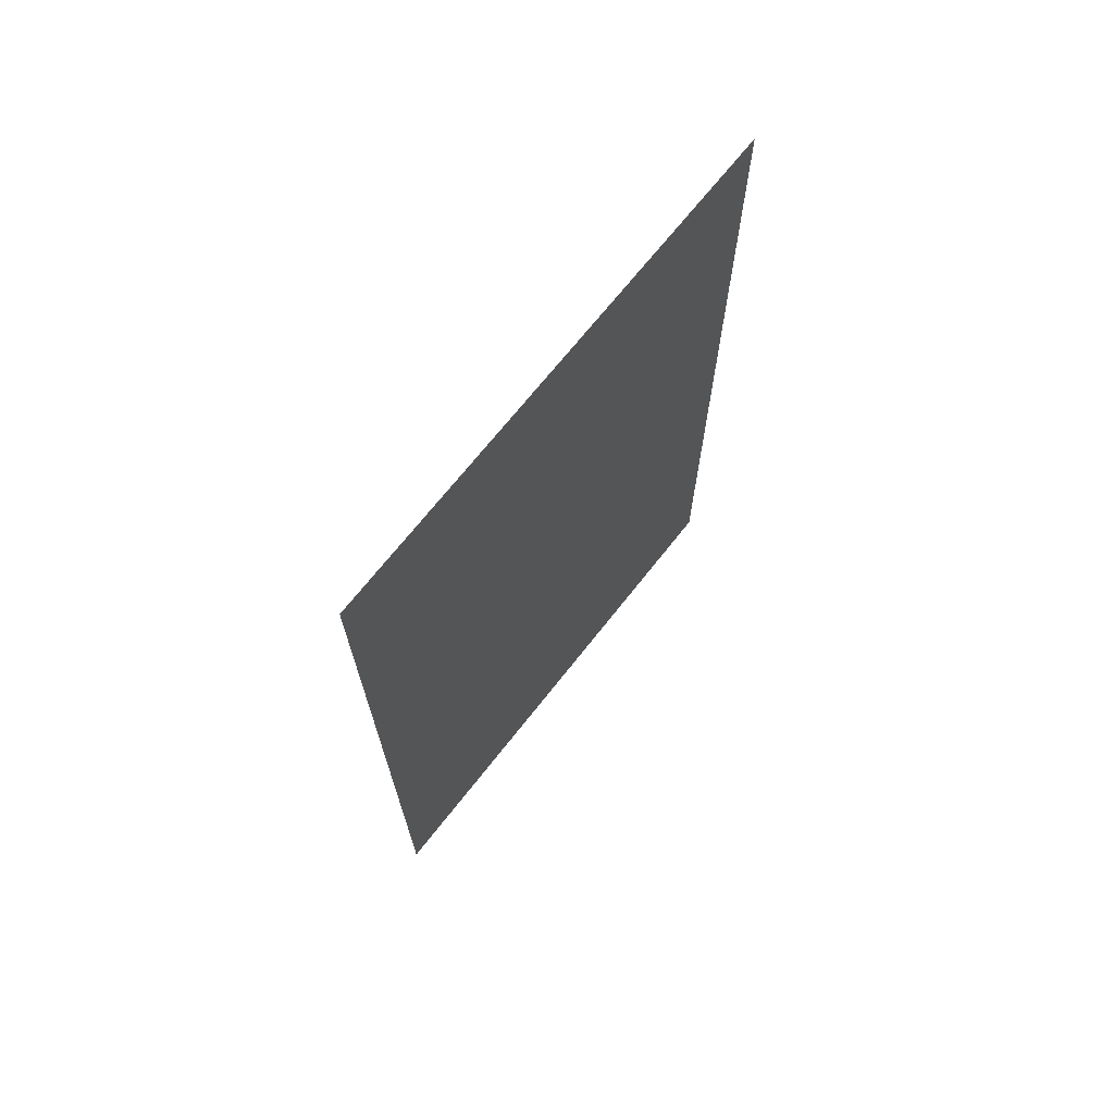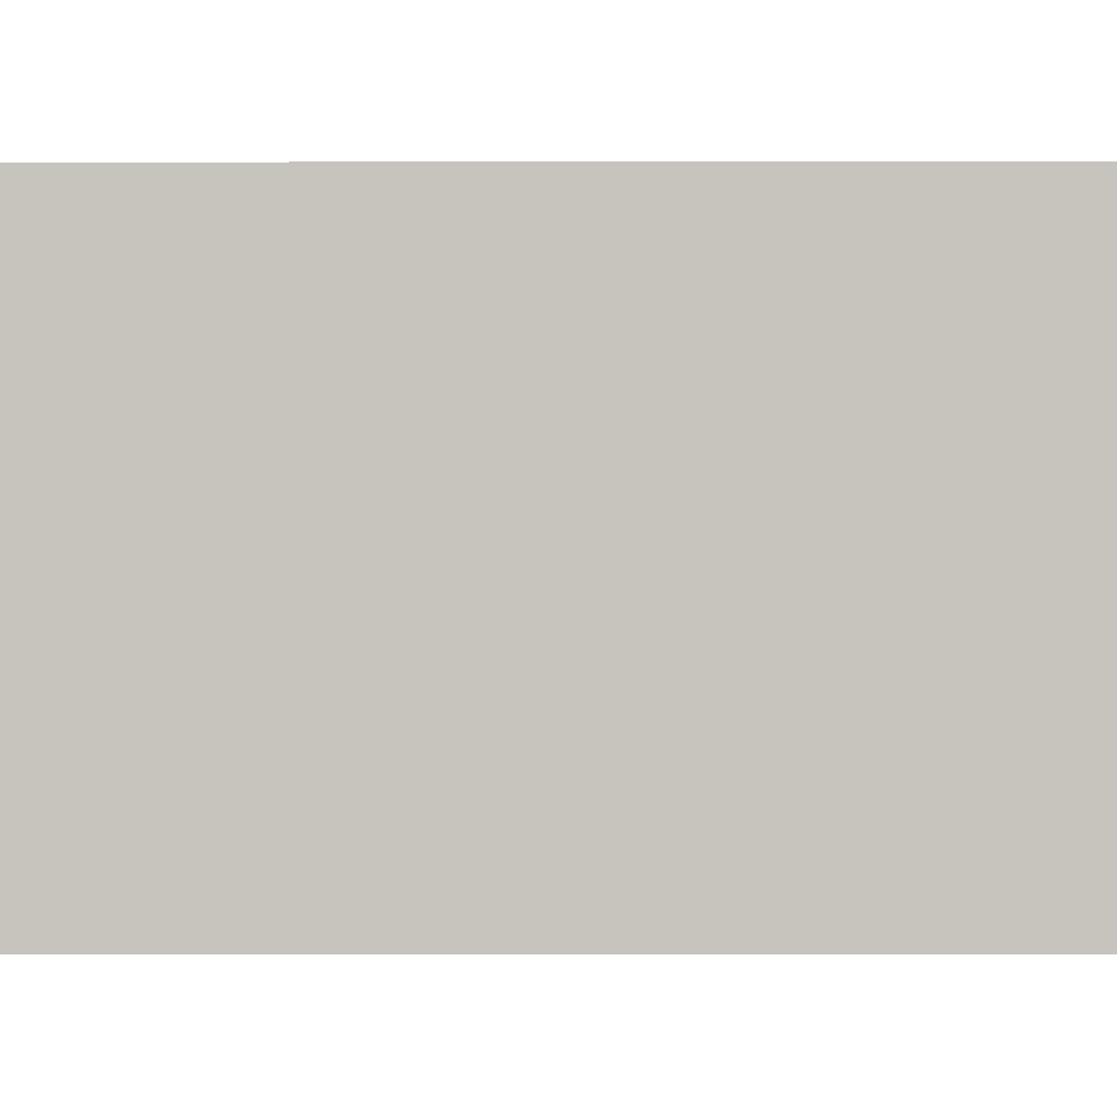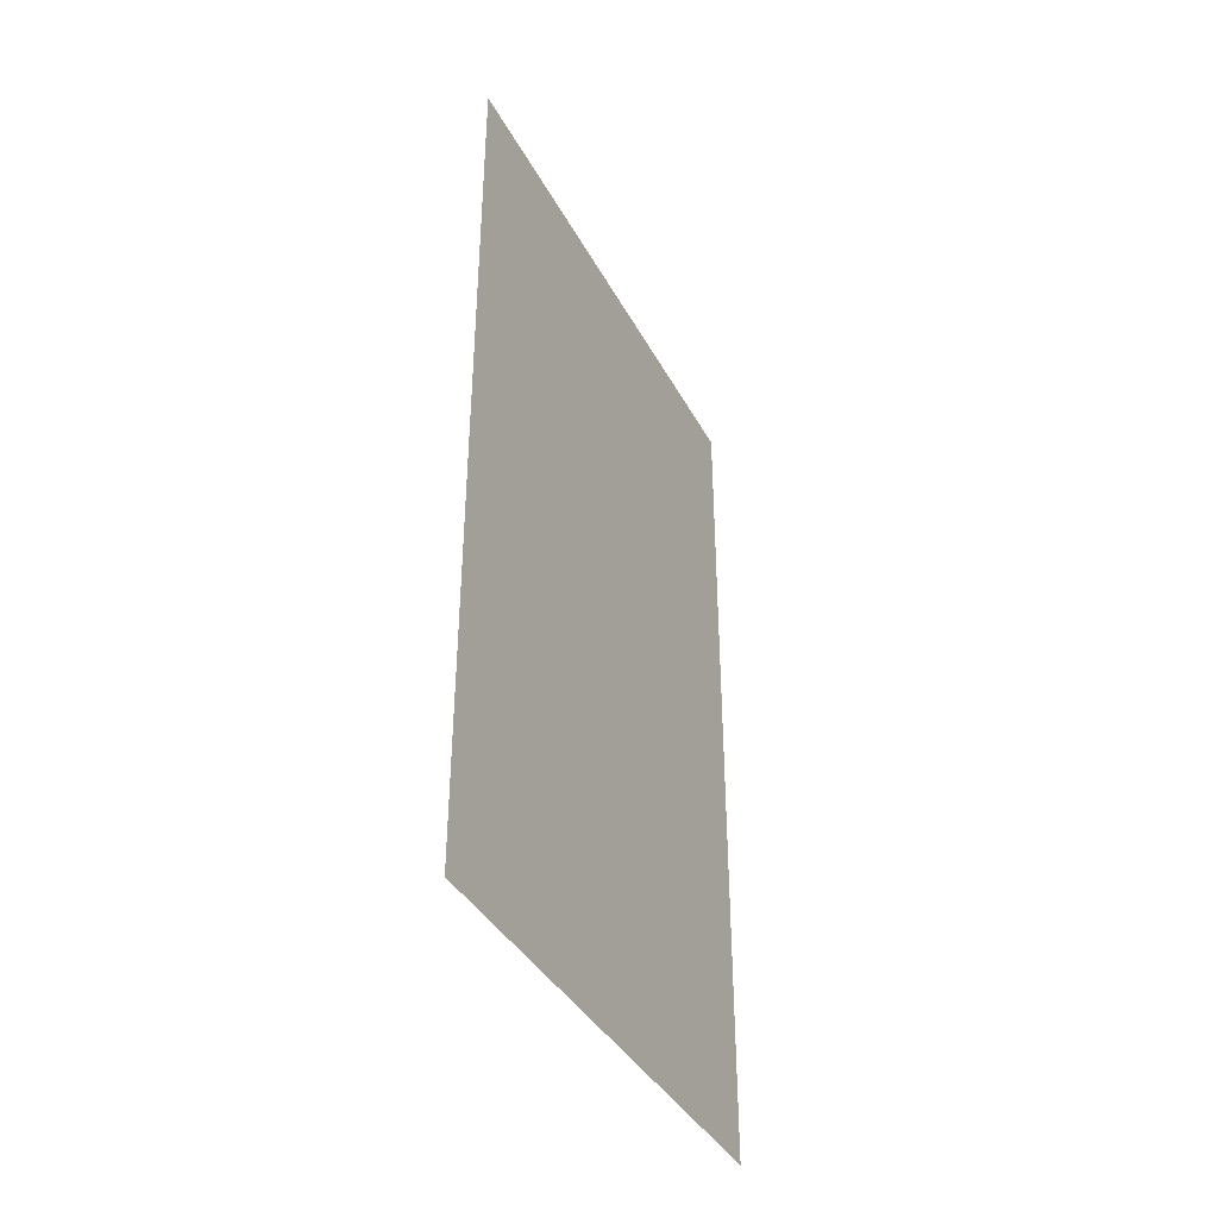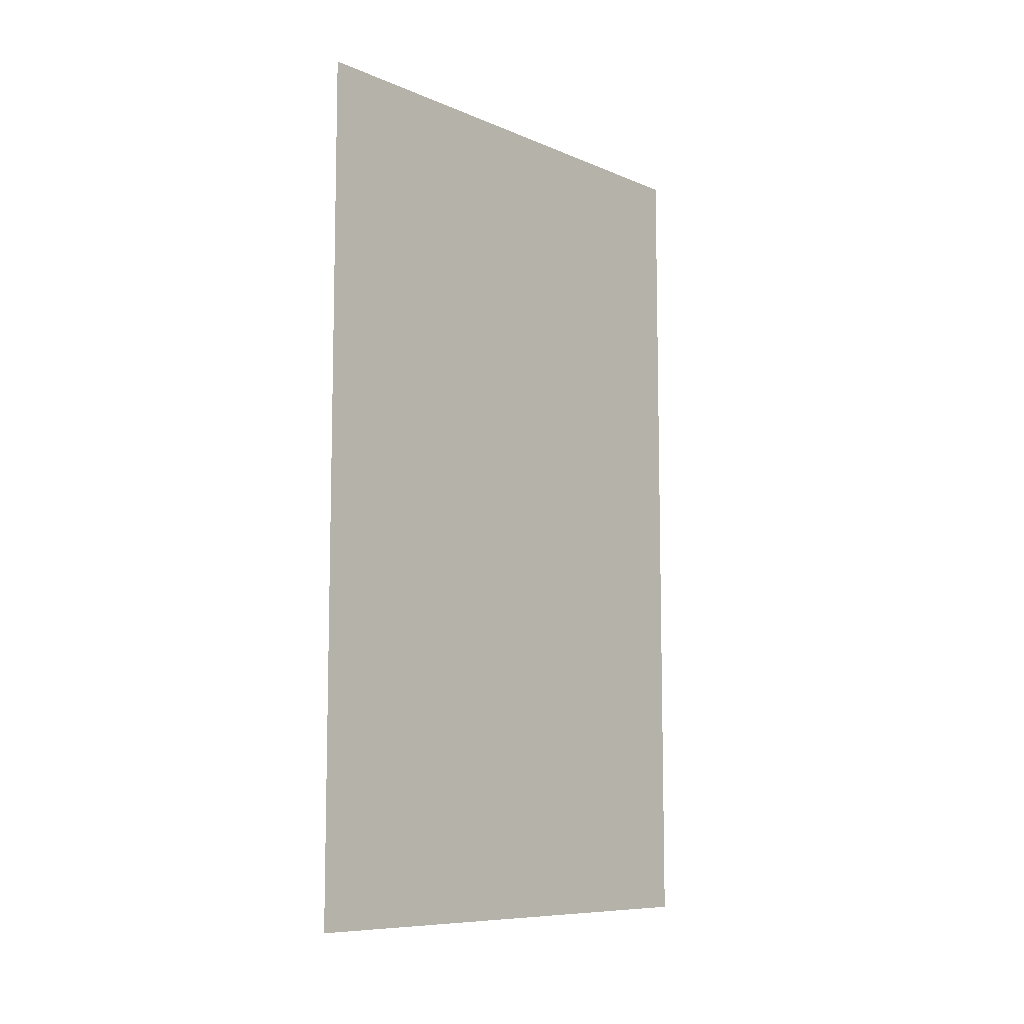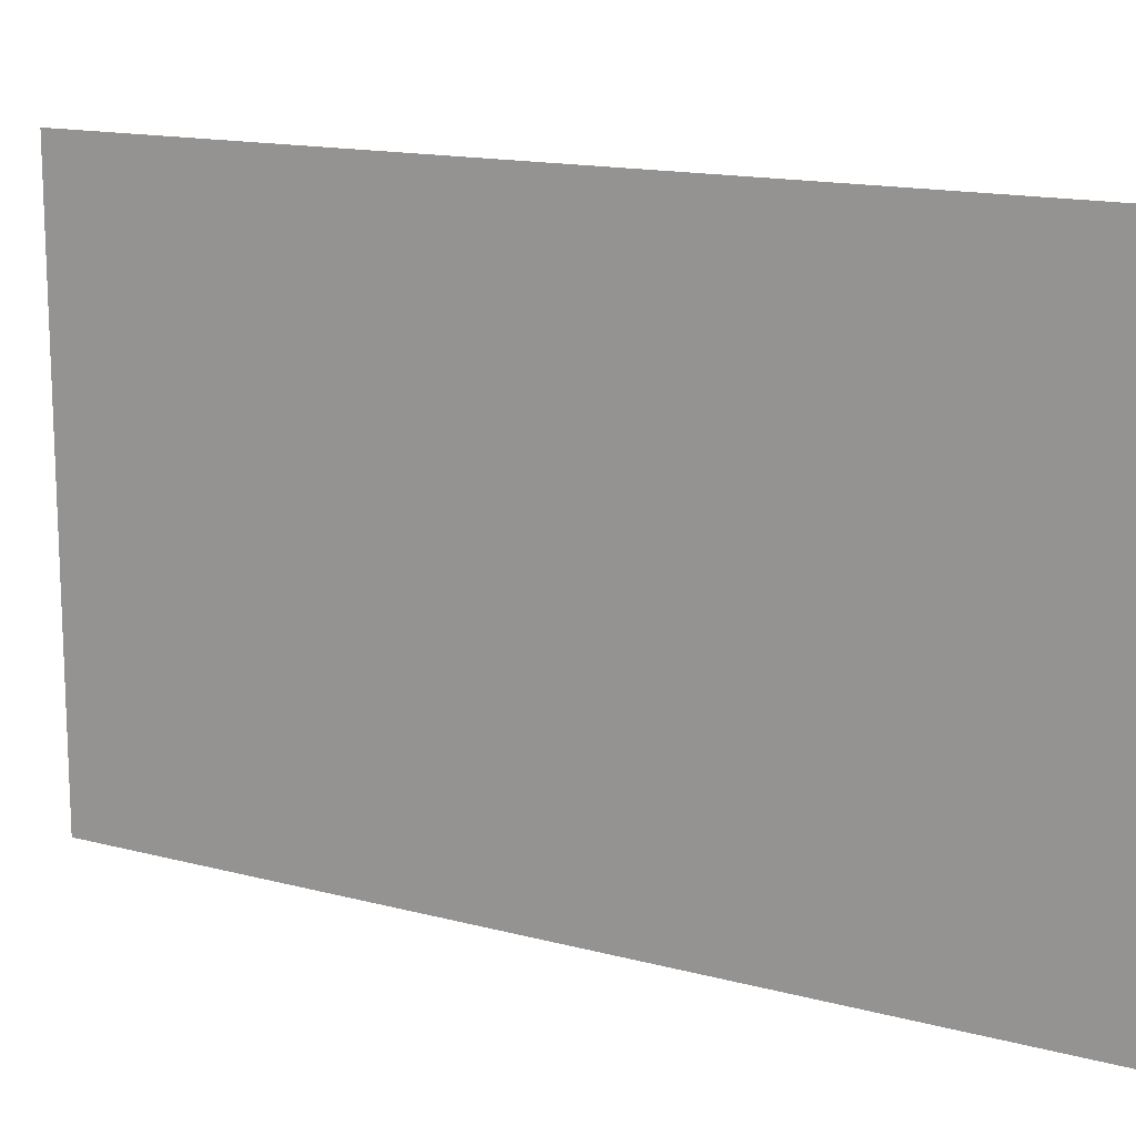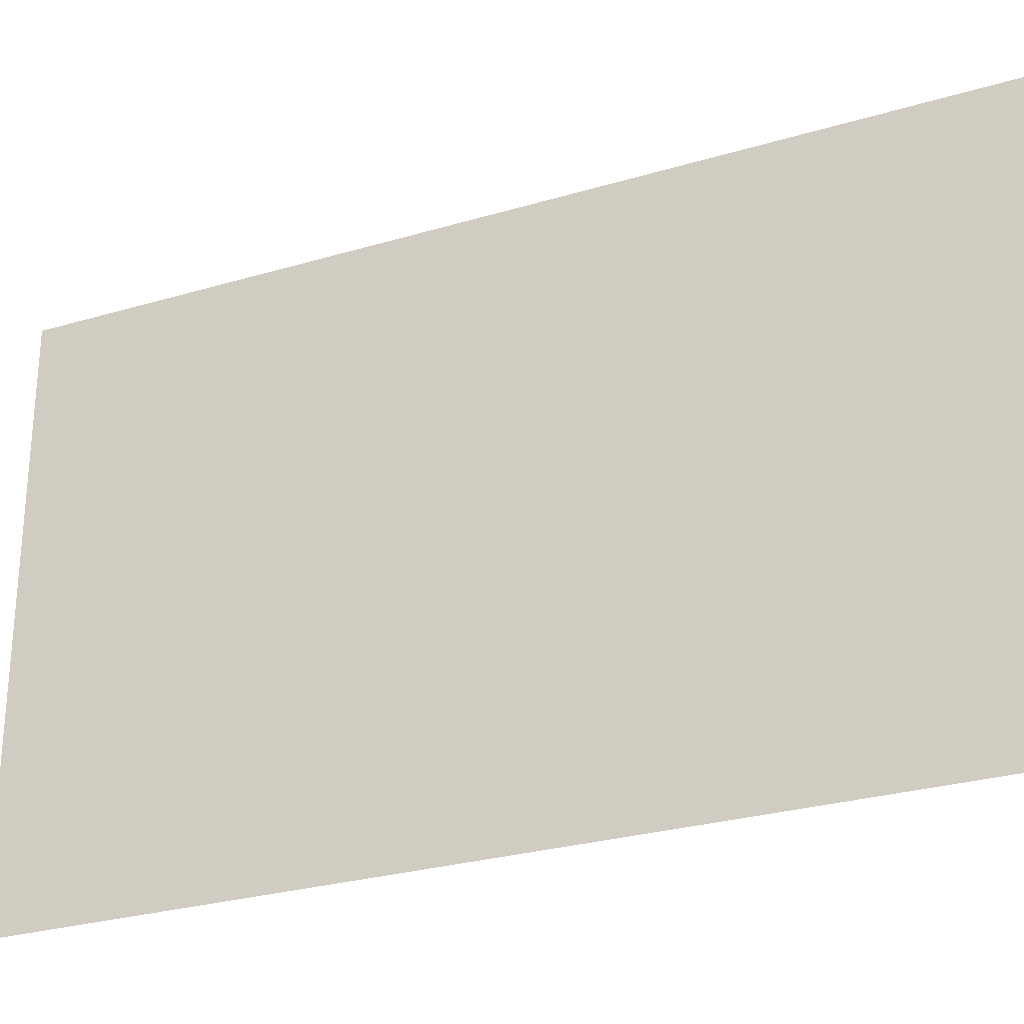
<metadata>
{"format":"obj","ext":"obj","renderer":"f3d","projection":"perspective","resolution":1024,"background":"white","views":[{"elev":69.4,"azim":-141.8,"up":"+Y"},{"elev":0.3,"azim":90.2,"up":"+Z"},{"elev":-38.7,"azim":-154.3,"up":"+Y"},{"elev":-8.8,"azim":-138.2,"up":"+Y"},{"elev":14.5,"azim":-59.7,"up":"+Z"},{"elev":-27.7,"azim":114.6,"up":"+Z"}]}
</metadata>
<code>
g Plane132
v 0 17.47 10.73
v 0 -17.47 10.73
v 0 17.47 -10.73
v 0 -17.47 -10.73
f 3 1 2
f 2 4 3

</code>
